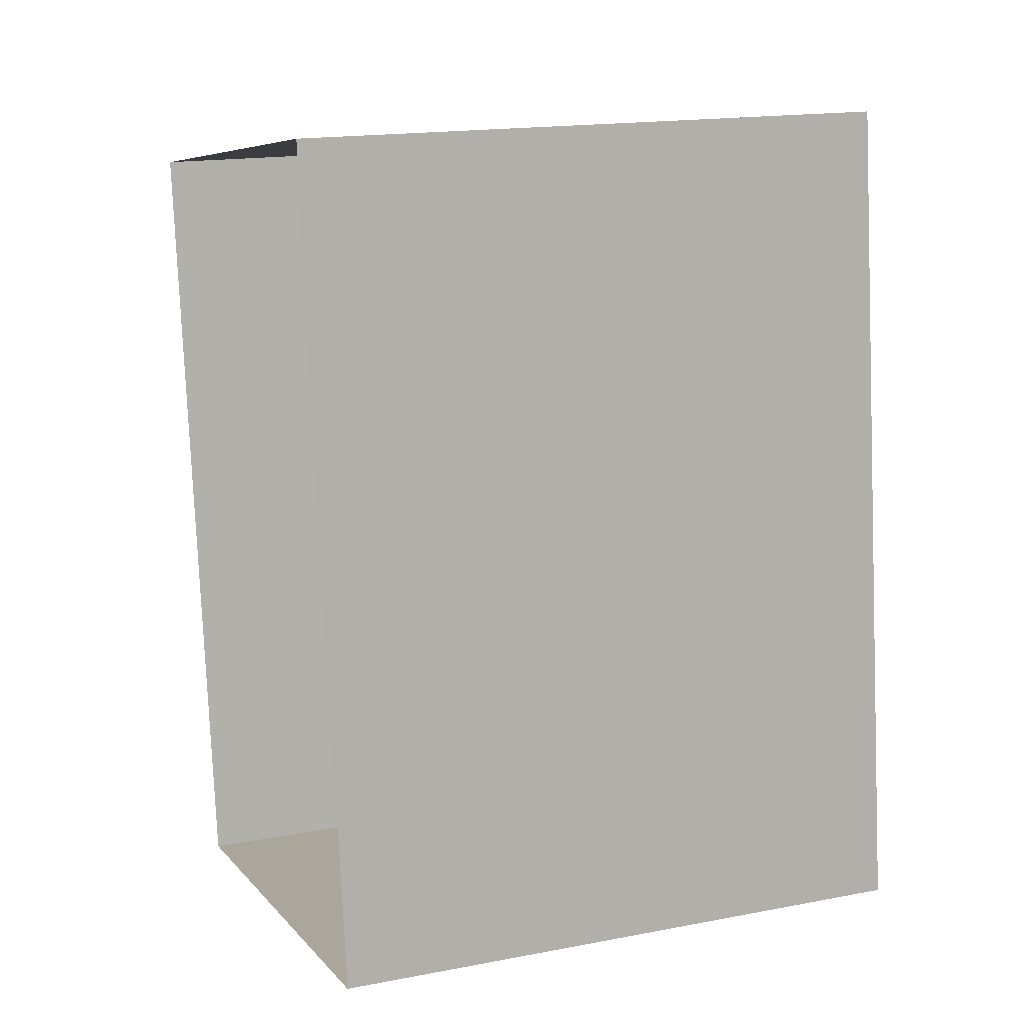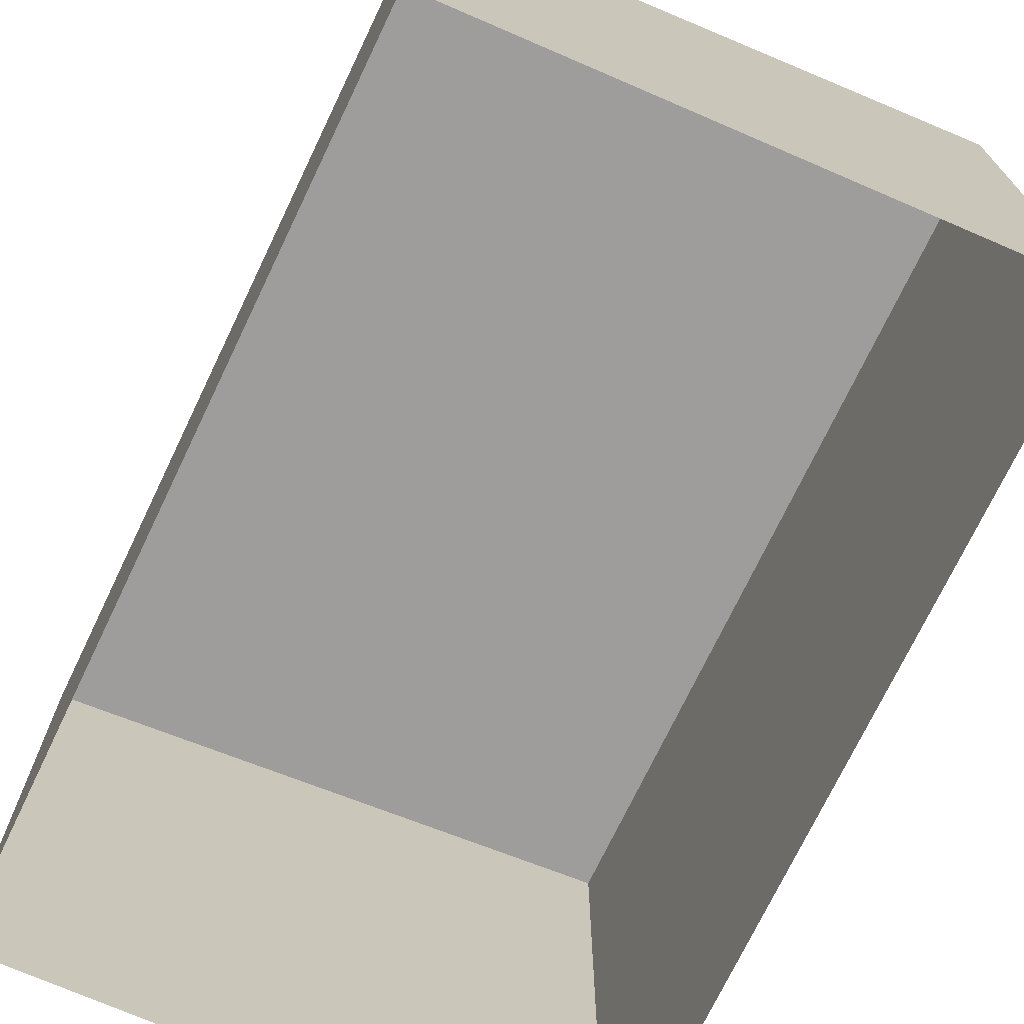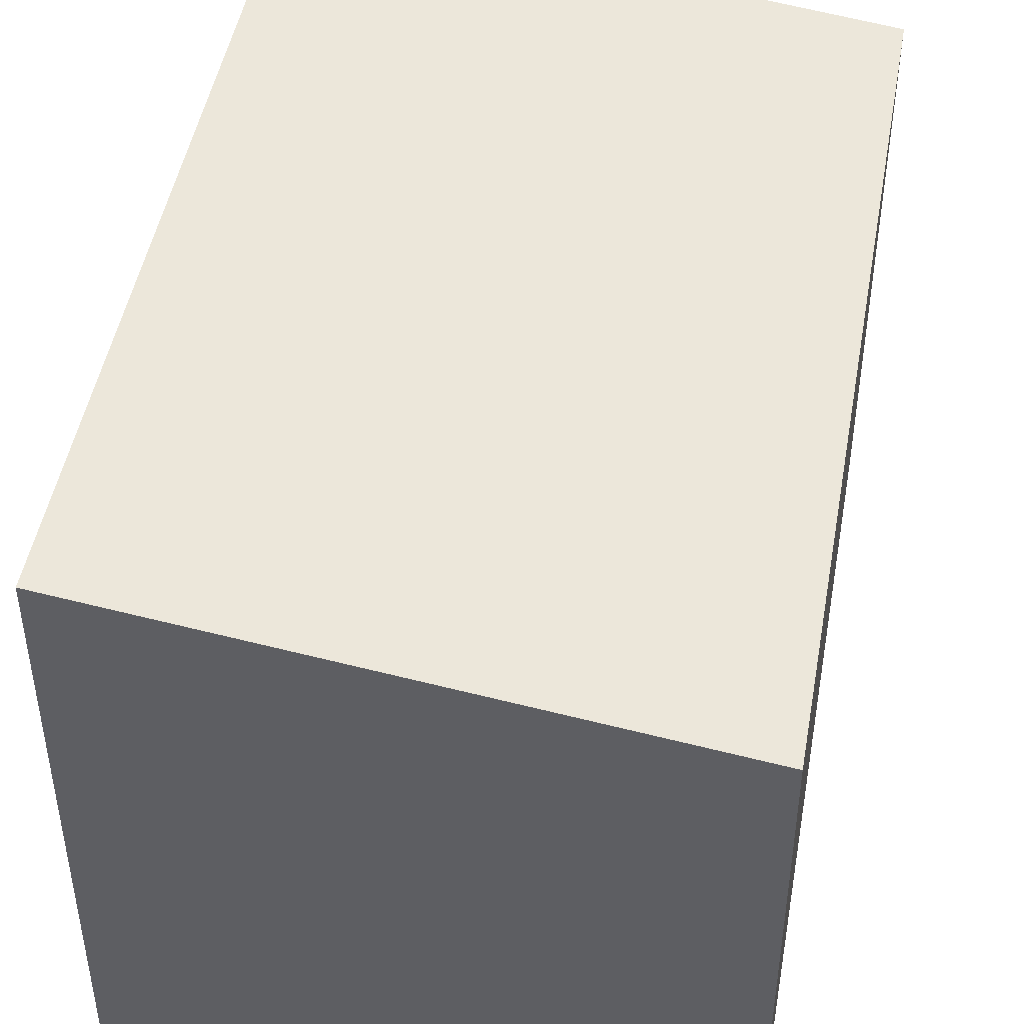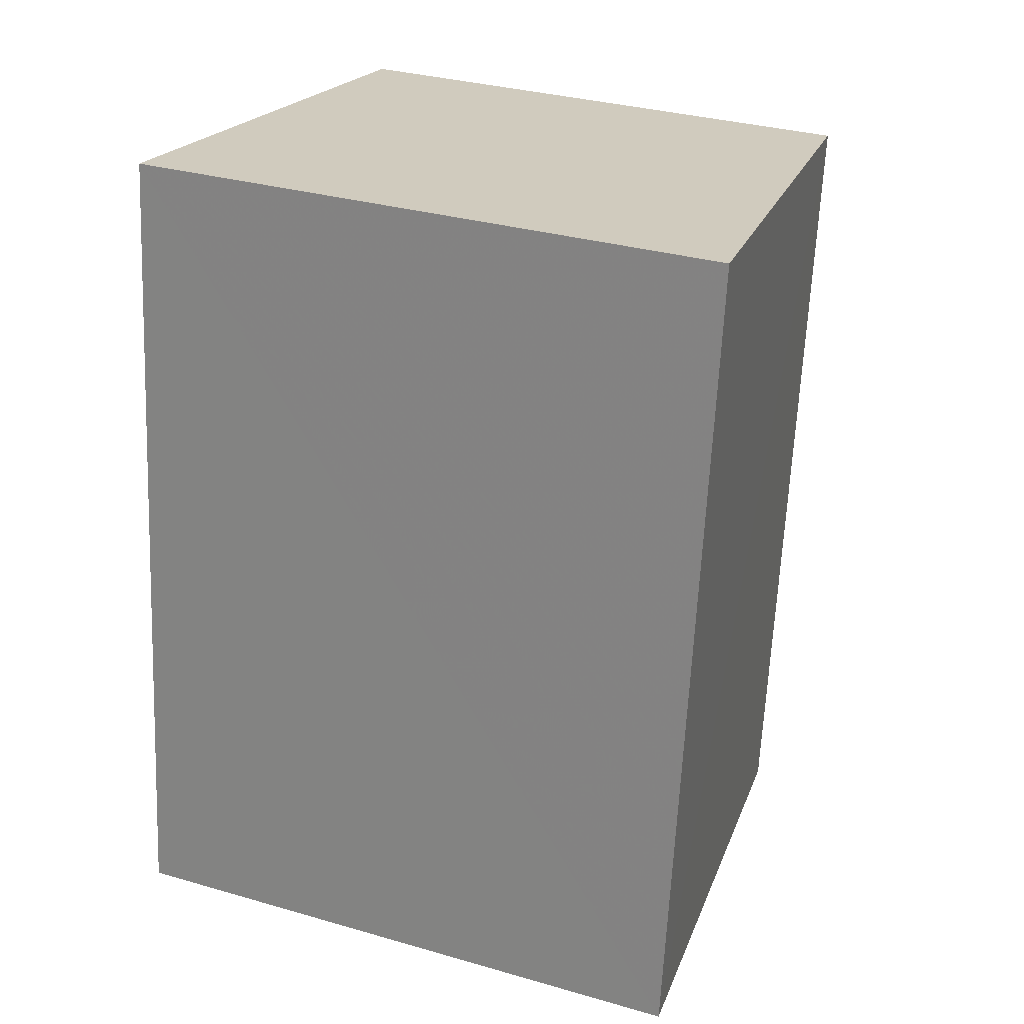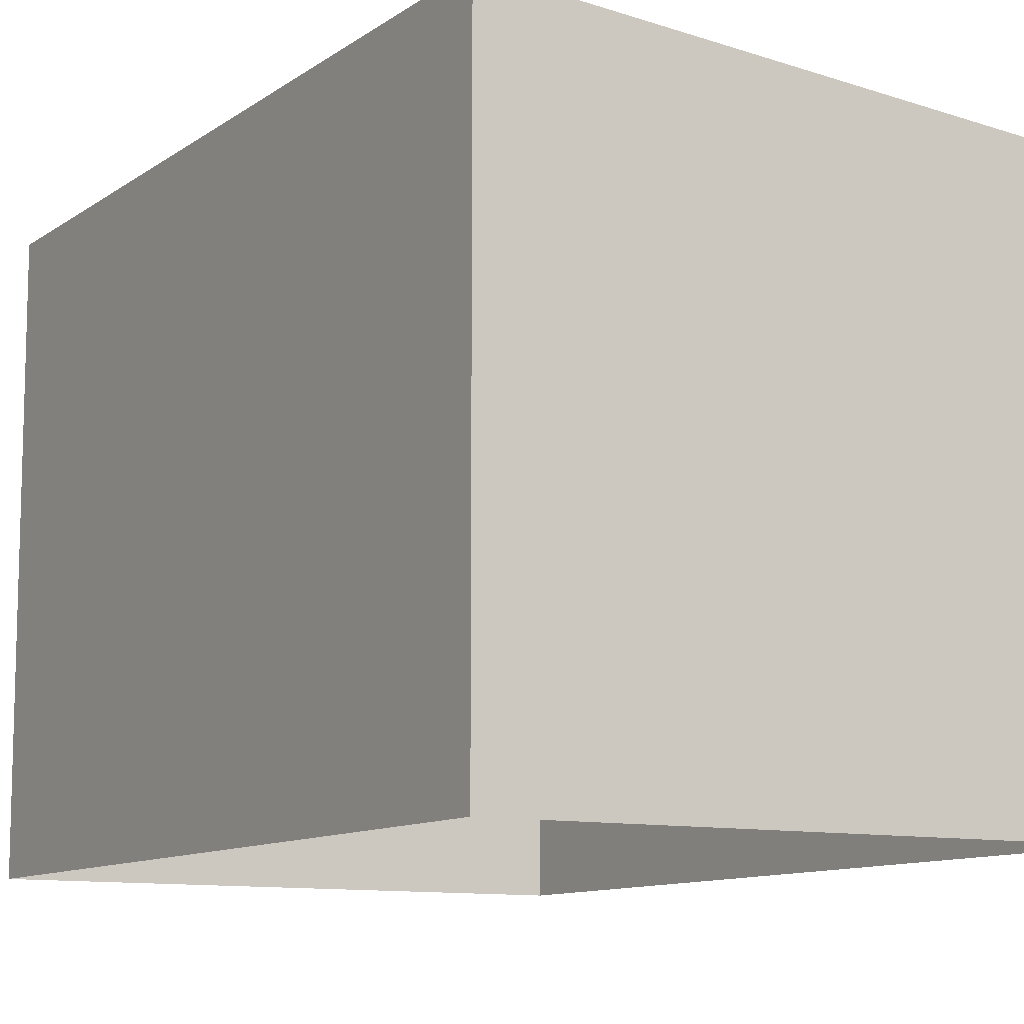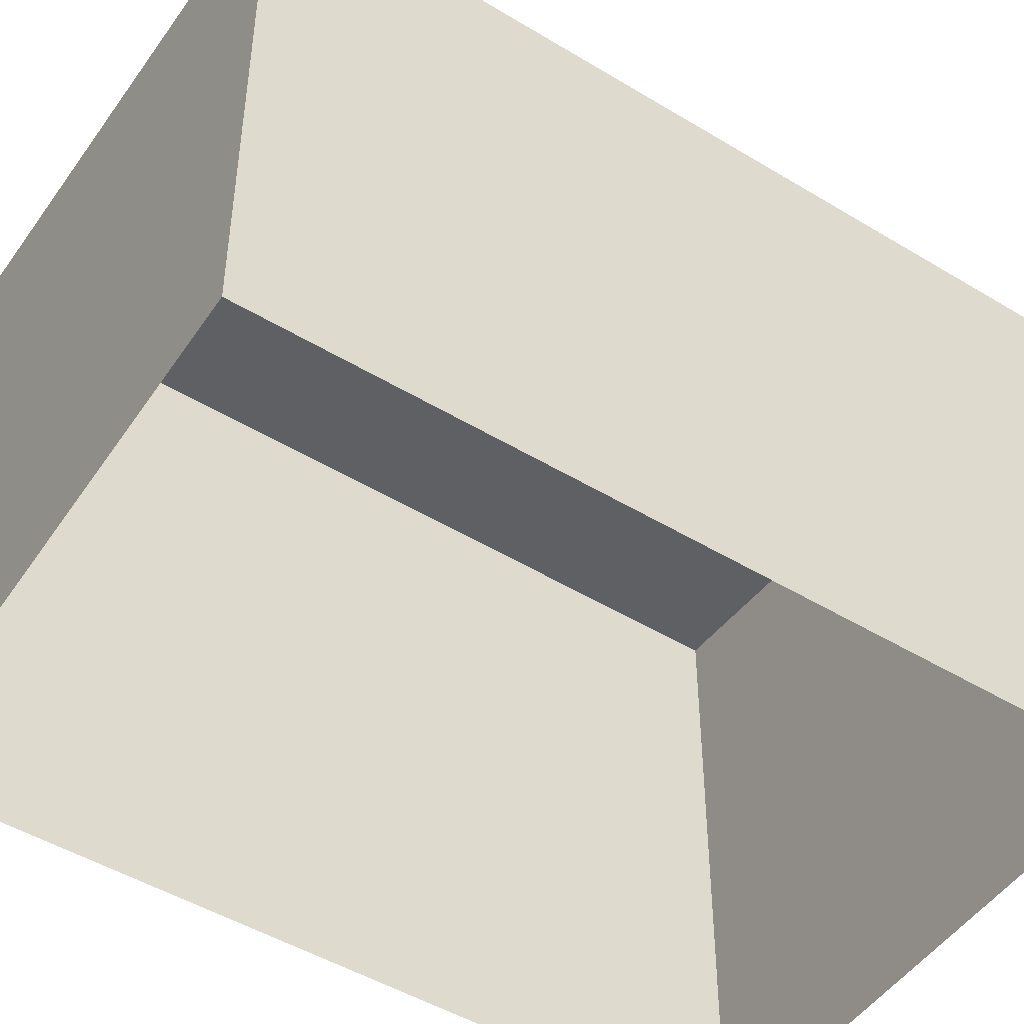
<metadata>
{"format":"obj","ext":"obj","renderer":"f3d","projection":"perspective","resolution":1024,"background":"white","views":[{"elev":16.9,"azim":-111.0,"up":"+Y"},{"elev":-72.6,"azim":147.5,"up":"+Z"},{"elev":47.2,"azim":3.0,"up":"+Z"},{"elev":31.7,"azim":-67.8,"up":"+Y"},{"elev":-10.7,"azim":-38.3,"up":"+Z"},{"elev":-47.5,"azim":48.5,"up":"+Z"}]}
</metadata>
<code>
v -8.914e+04 -9.872e+04 8.187
v -8.914e+04 -9.872e+04 8.187
v -8.914e+04 -9.872e+04 8.187
v -8.914e+04 -9.872e+04 8.187
v -8.914e+04 -9.872e+04 11.05
v -8.914e+04 -9.872e+04 10.8
v -8.914e+04 -9.872e+04 10.8
v -8.914e+04 -9.872e+04 11.05
f 1 2 3
f 4 1 3
f 5 6 7
f 8 5 7
f 6 1 4
f 6 5 1
f 6 4 3
f 7 6 3
f 5 2 1
f 5 8 2
f 7 3 2
f 8 7 2

</code>
